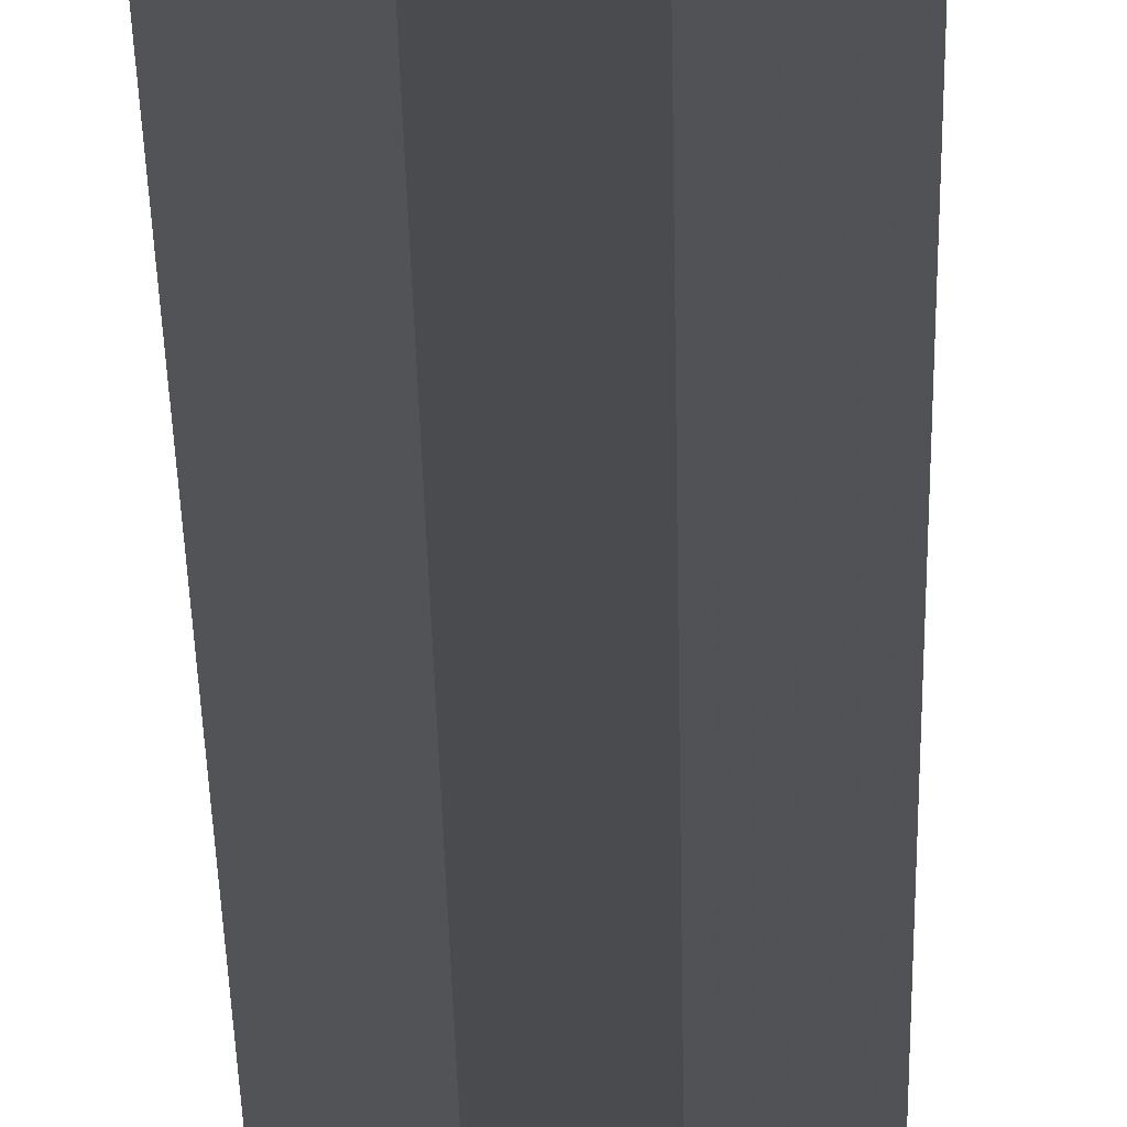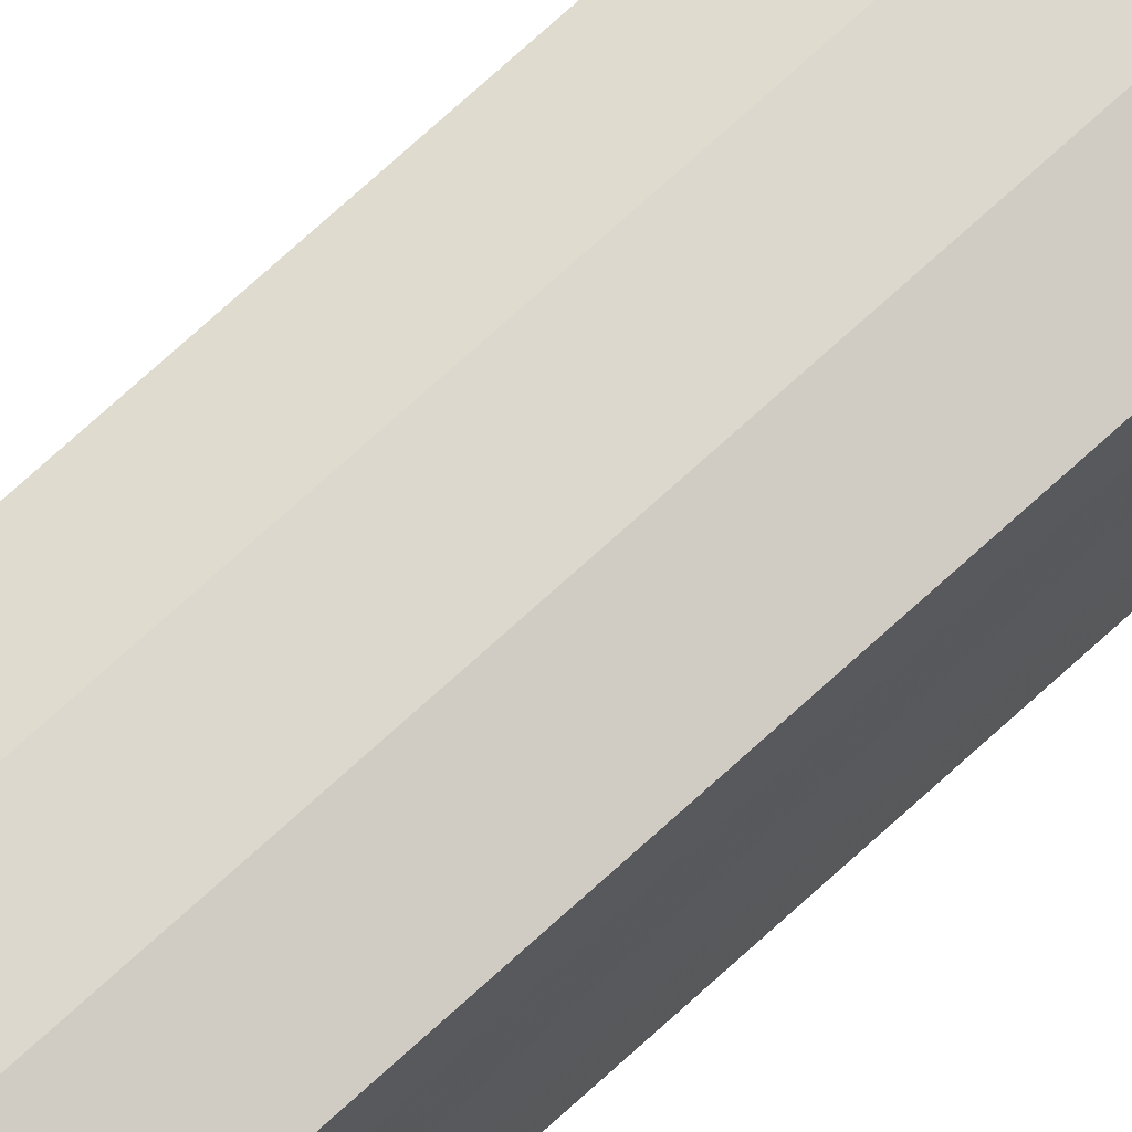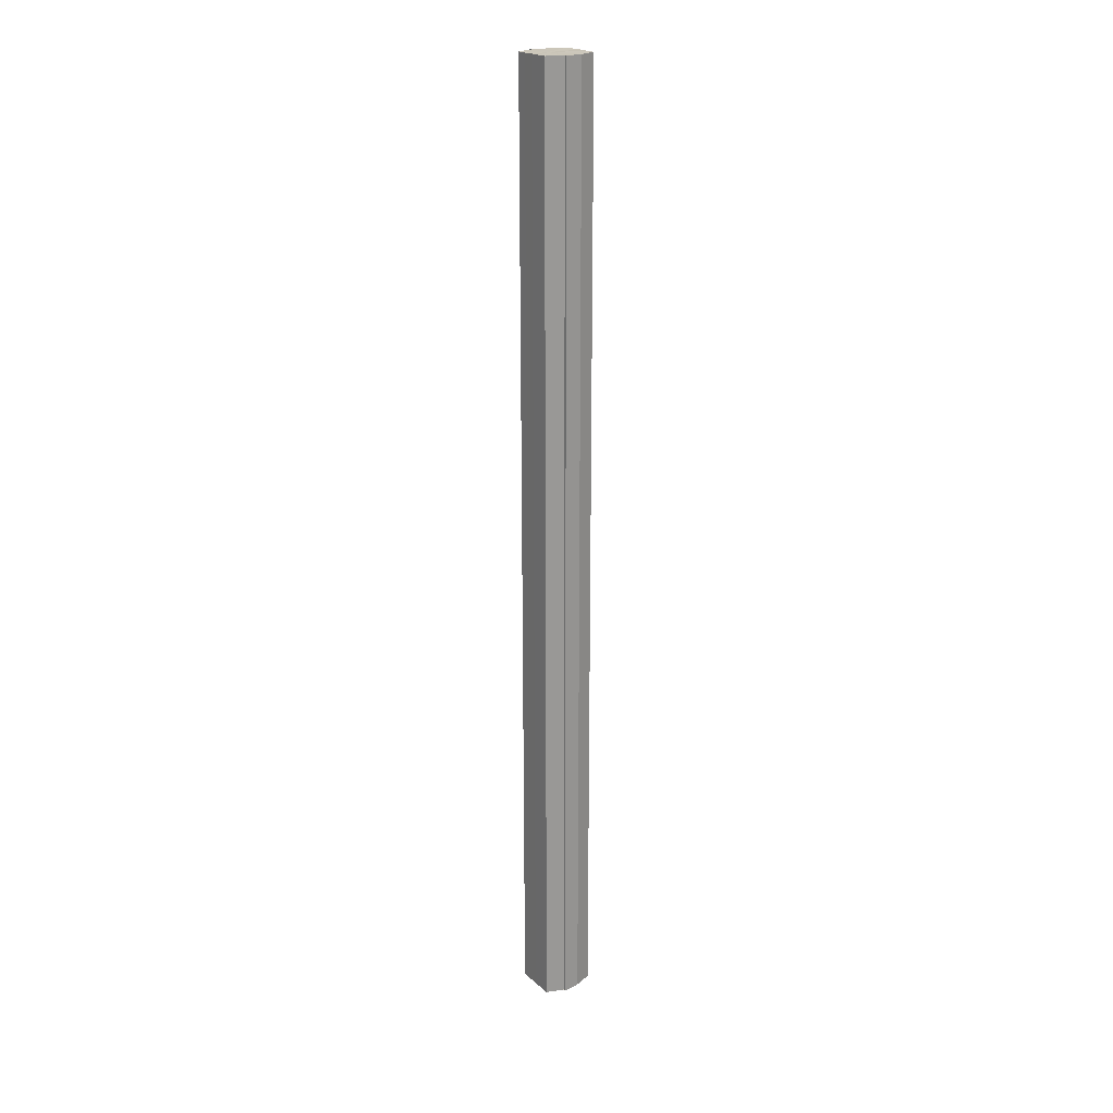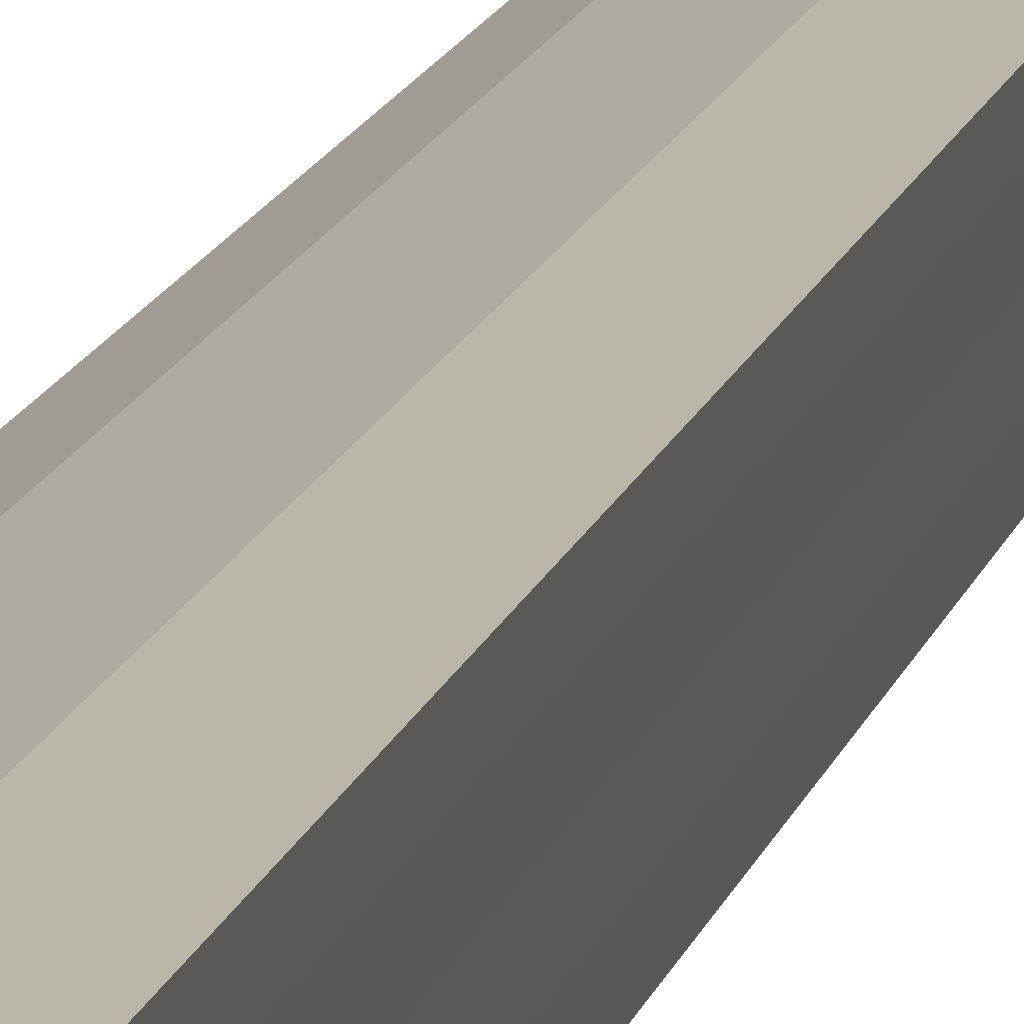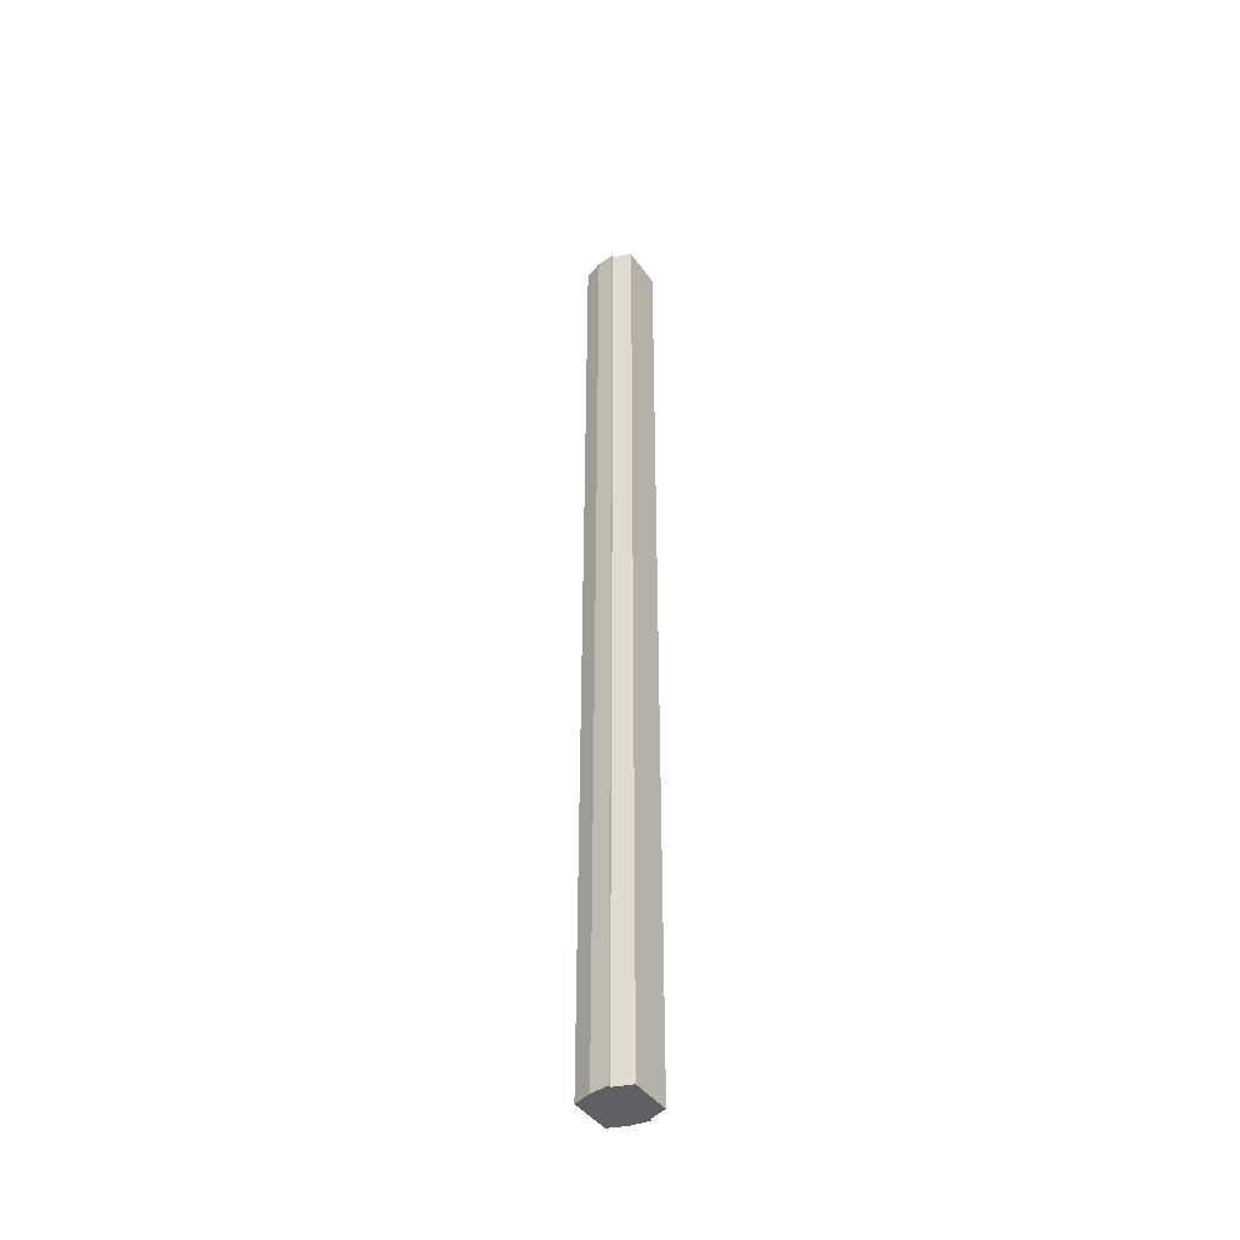
<metadata>
{"format":"obj","ext":"obj","renderer":"f3d","projection":"perspective","resolution":1024,"background":"white","views":[{"elev":-12.3,"azim":0.4,"up":"+Z"},{"elev":68.0,"azim":46.7,"up":"+Z"},{"elev":21.3,"azim":-34.1,"up":"+Y"},{"elev":7.0,"azim":6.7,"up":"+Z"},{"elev":-42.8,"azim":-147.5,"up":"+Y"}]}
</metadata>
<code>
o 16251
v 2231 1871 7.28
v 2231 1871 7.274
v 2231 1871 7.28
v 2231 1871 7.268
v 2231 1871 7.274
v 2231 1871 7.265
v 2231 1871 7.268
v 2231 1871 7.287
v 2231 1871 7.287
v 2231 1871 7.292
v 2231 1871 7.292
v 2231 1871 7.296
v 2231 1871 7.296
v 2231 1871 7.297
v 2231 1871 7.296
v 2231 1871 7.297
v 2231 1871 7.297
v 2231 1871 7.28
v 2231 1871 7.274
v 2231 1871 7.274
v 2231 1871 7.268
v 2231 1871 7.268
v 2231 1871 7.287
v 2231 1871 7.28
v 2231 1871 7.292
v 2231 1871 7.287
v 2231 1871 7.296
v 2231 1871 7.292
v 2231 1871 7.265
v 2231 1871 7.265
v 2231 1871 7.263
v 2231 1871 7.265
v 2231 1871 7.263
v 2231 1871 7.263
v 2231 1871 7.28
v 2231 1871 7.265
v 2231 1871 7.268
v 2231 1871 7.274
v 2231 1871 7.28
v 2231 1871 7.287
v 2231 1871 7.292
v 2231 1871 7.296
v 2231 1871 7.297
v 2231 1871 7.296
v 2231 1871 7.297
v 2231 1871 7.292
v 2231 1871 7.296
v 2231 1871 7.287
v 2231 1871 7.292
v 2231 1871 7.28
v 2231 1871 7.287
v 2231 1871 7.274
v 2231 1871 7.28
v 2231 1871 7.268
v 2231 1871 7.274
v 2231 1871 7.265
v 2231 1871 7.268
v 2231 1871 7.263
v 2231 1871 7.265
v 2231 1871 7.263
v 2231 1871 7.265
v 2231 1871 7.268
v 2231 1871 7.265
v 2231 1871 7.274
v 2231 1871 7.268
v 2231 1871 7.28
v 2231 1871 7.274
v 2231 1871 7.287
v 2231 1871 7.28
v 2231 1871 7.292
v 2231 1871 7.287
v 2231 1871 7.296
v 2231 1871 7.292
v 2231 1871 7.297
v 2231 1871 7.296
v 2231 1871 7.274
v 2231 1871 7.28
v 2231 1871 7.268
v 2231 1871 7.265
v 2231 1871 7.287
v 2231 1871 7.292
v 2231 1871 7.296
v 2231 1871 7.28
v 2231 1871 7.28
v 2231 1871 7.274
v 2231 1871 7.287
v 2231 1871 7.268
v 2231 1871 7.265
v 2231 1871 7.292
v 2231 1871 7.296
v 2231 1871 7.296
v 2231 1871 7.297
v 2231 1871 7.292
v 2231 1871 7.287
v 2231 1871 7.28
v 2231 1871 7.274
v 2231 1871 7.268
v 2231 1871 7.265
f 1 2 3
f 2 4 5
f 4 6 7
f 8 1 9
f 10 8 11
f 12 10 13
f 14 15 13
f 16 15 17
f 18 19 20
f 20 21 22
f 23 24 18
f 25 26 23
f 27 28 25
f 22 29 30
f 29 31 32
f 32 33 34
f 35 36 33
f 35 37 36
f 35 38 37
f 35 39 38
f 35 40 39
f 35 41 40
f 35 42 41
f 35 43 42
f 44 43 45
f 46 47 44
f 48 49 46
f 50 51 48
f 52 53 50
f 54 55 52
f 56 57 54
f 58 59 56
f 60 61 58
f 61 62 63
f 62 64 65
f 64 66 67
f 66 68 69
f 68 70 71
f 70 72 73
f 72 74 75
f 35 76 77
f 35 78 76
f 35 79 78
f 35 77 80
f 35 80 81
f 35 81 82
f 83 84 85
f 83 86 84
f 83 85 87
f 83 87 88
f 83 89 86
f 83 90 89
f 83 91 92
f 83 93 91
f 83 94 93
f 83 95 94
f 83 96 95
f 83 97 96
f 83 98 97
f 83 34 98

</code>
